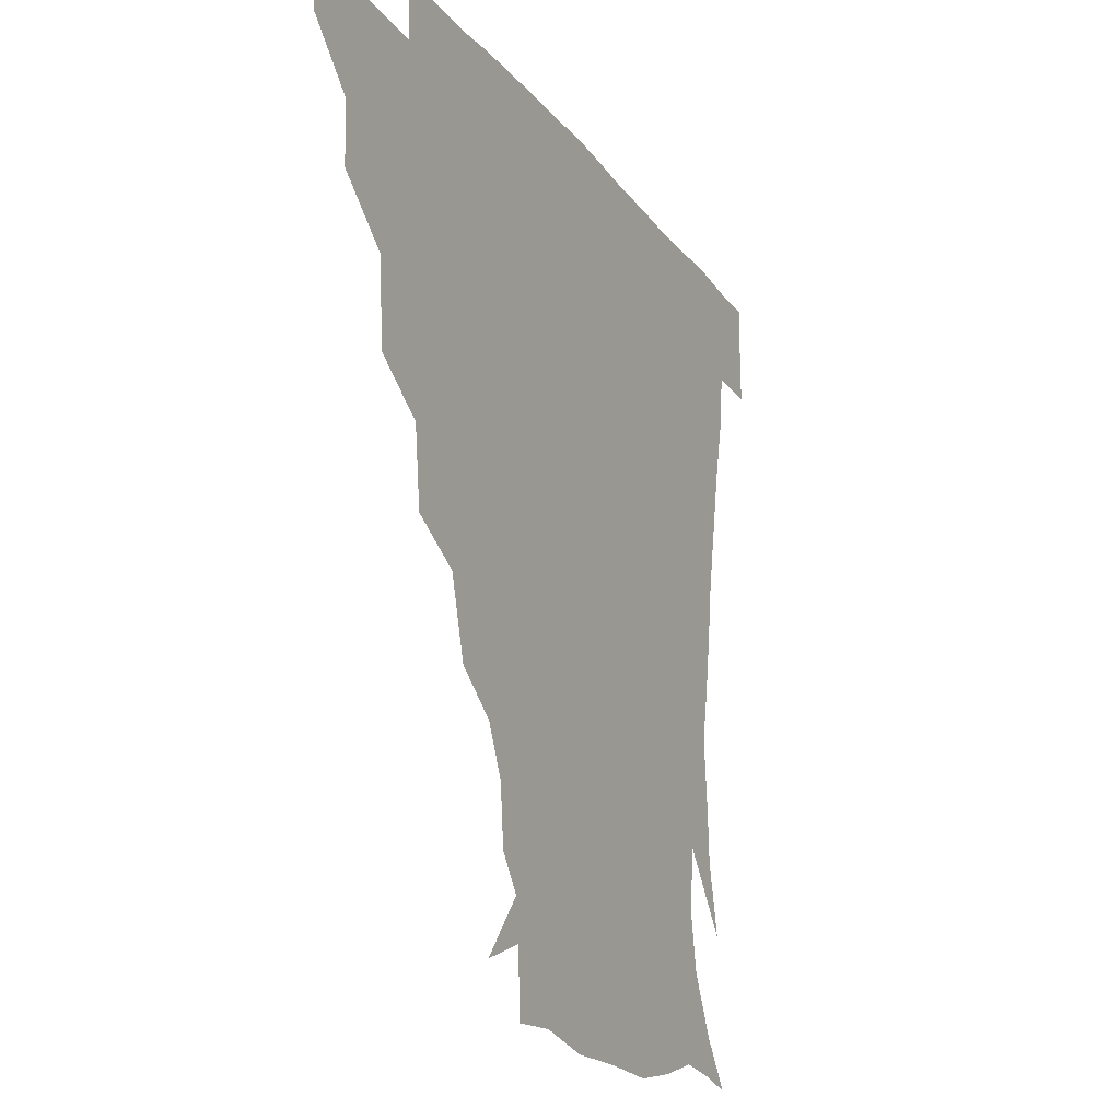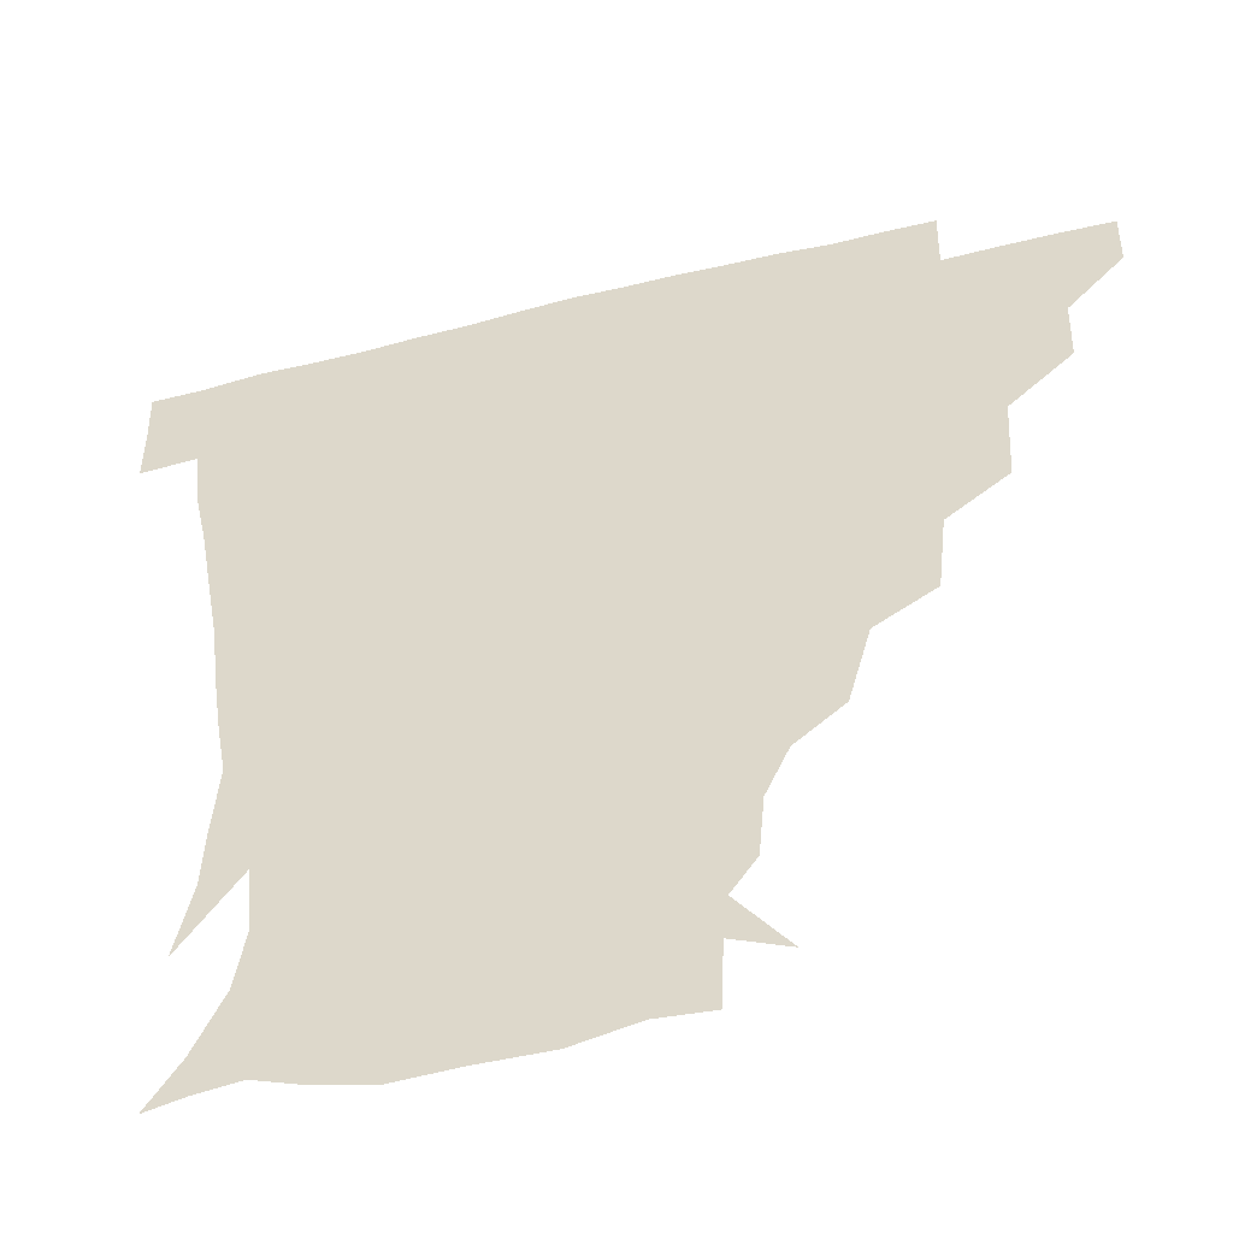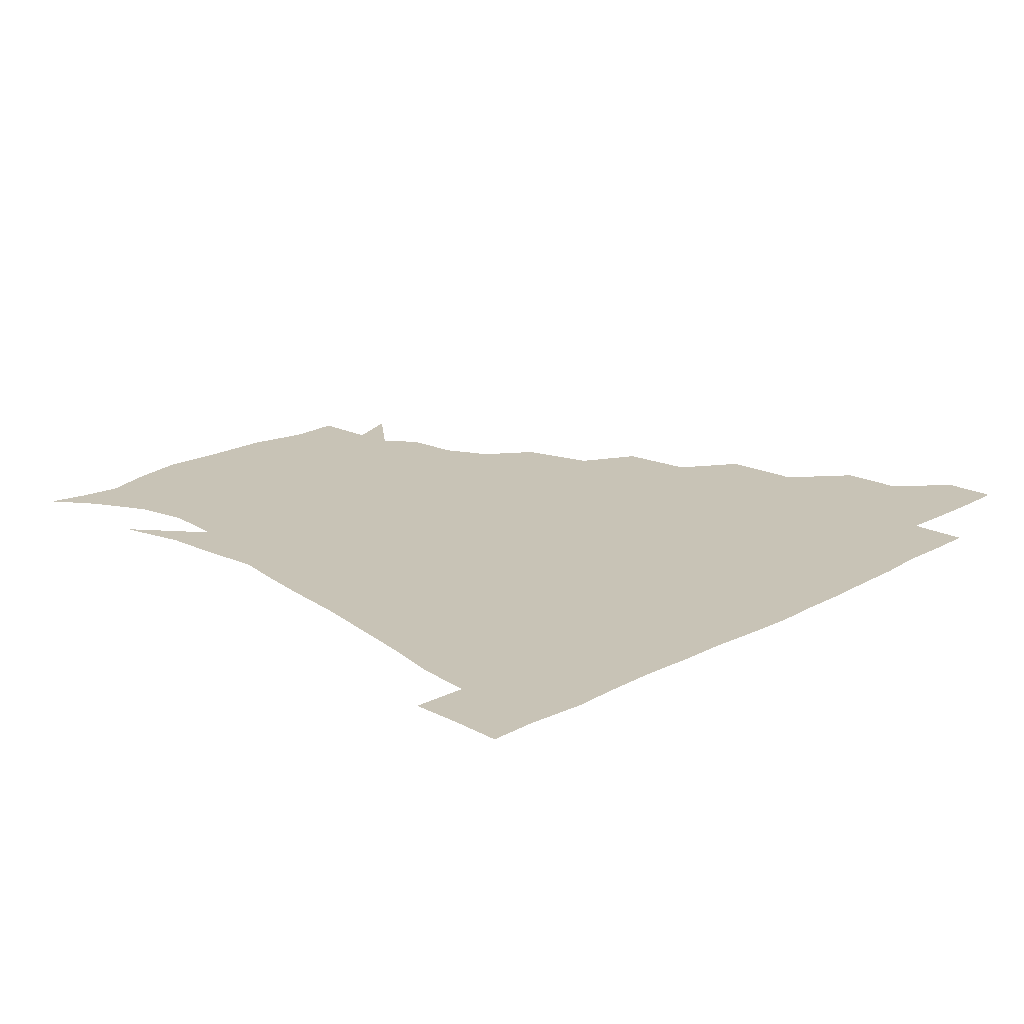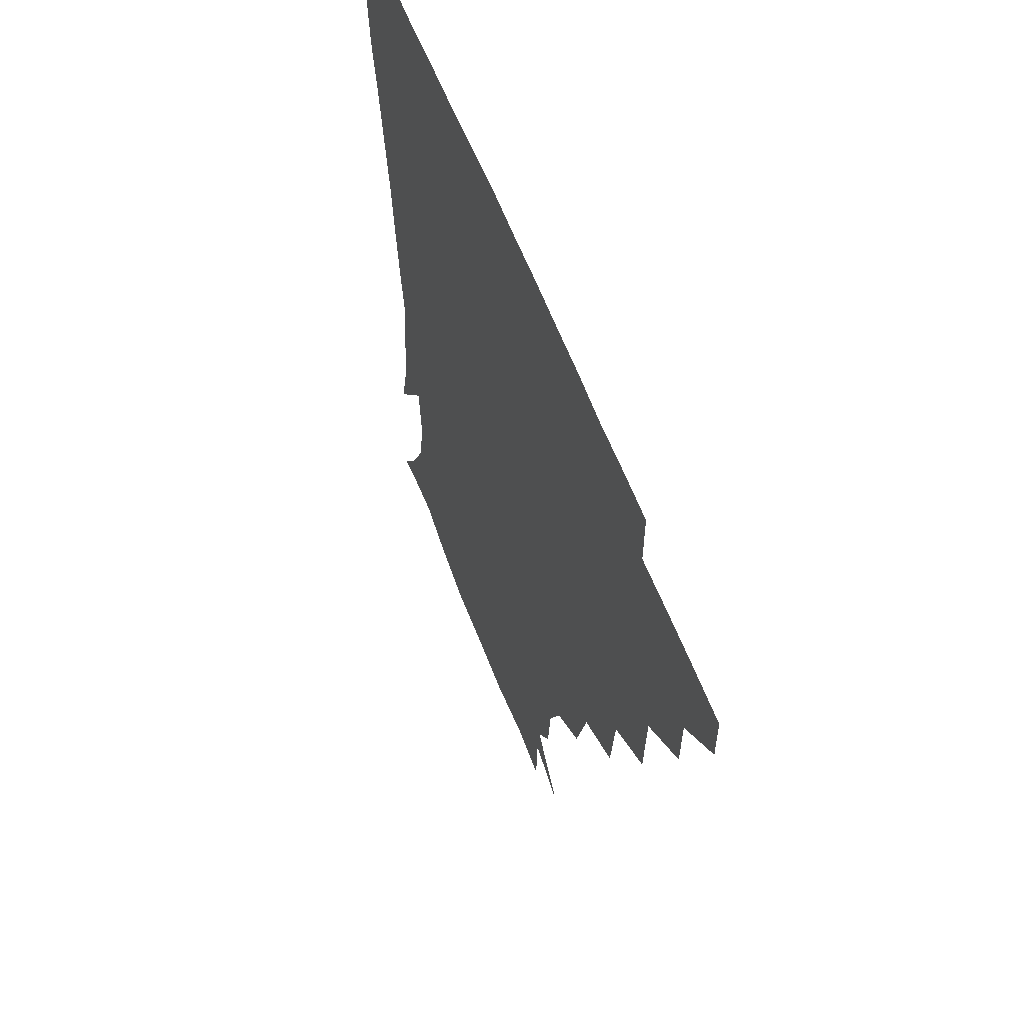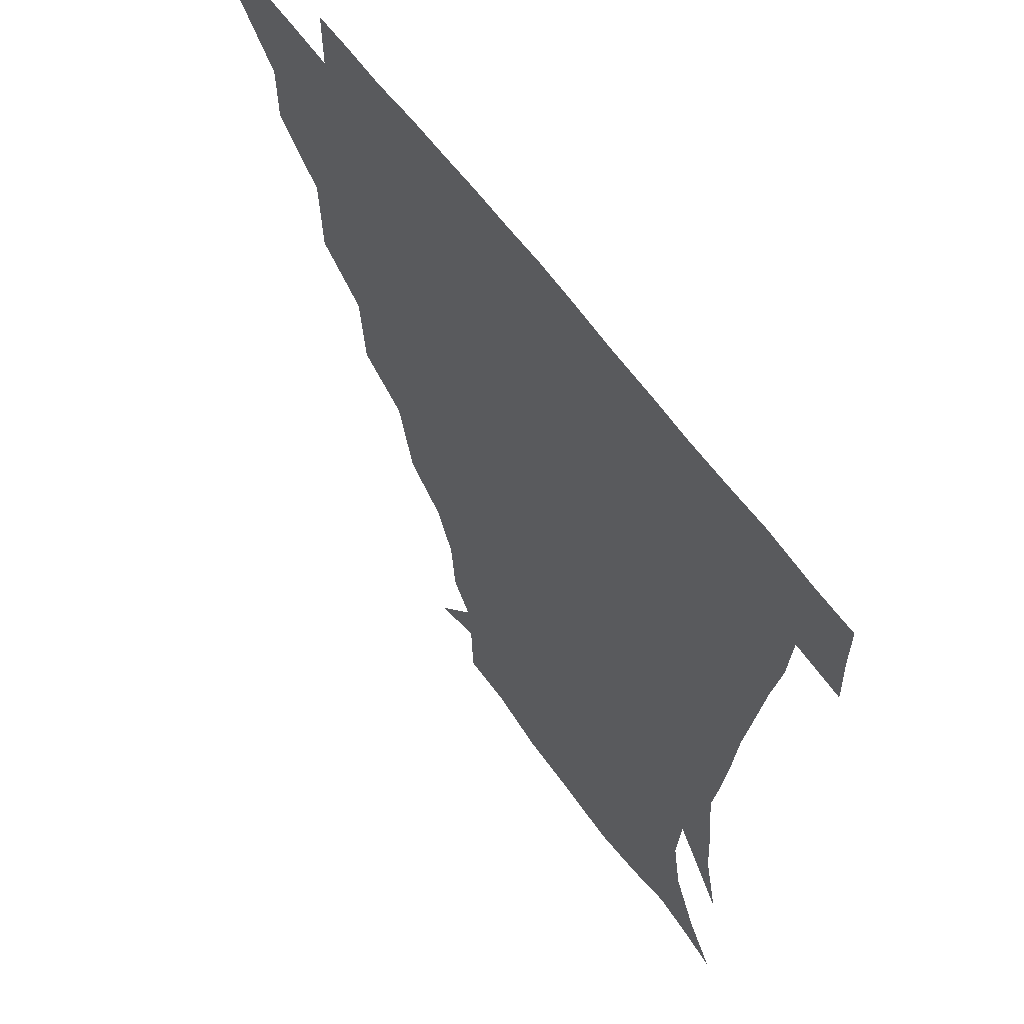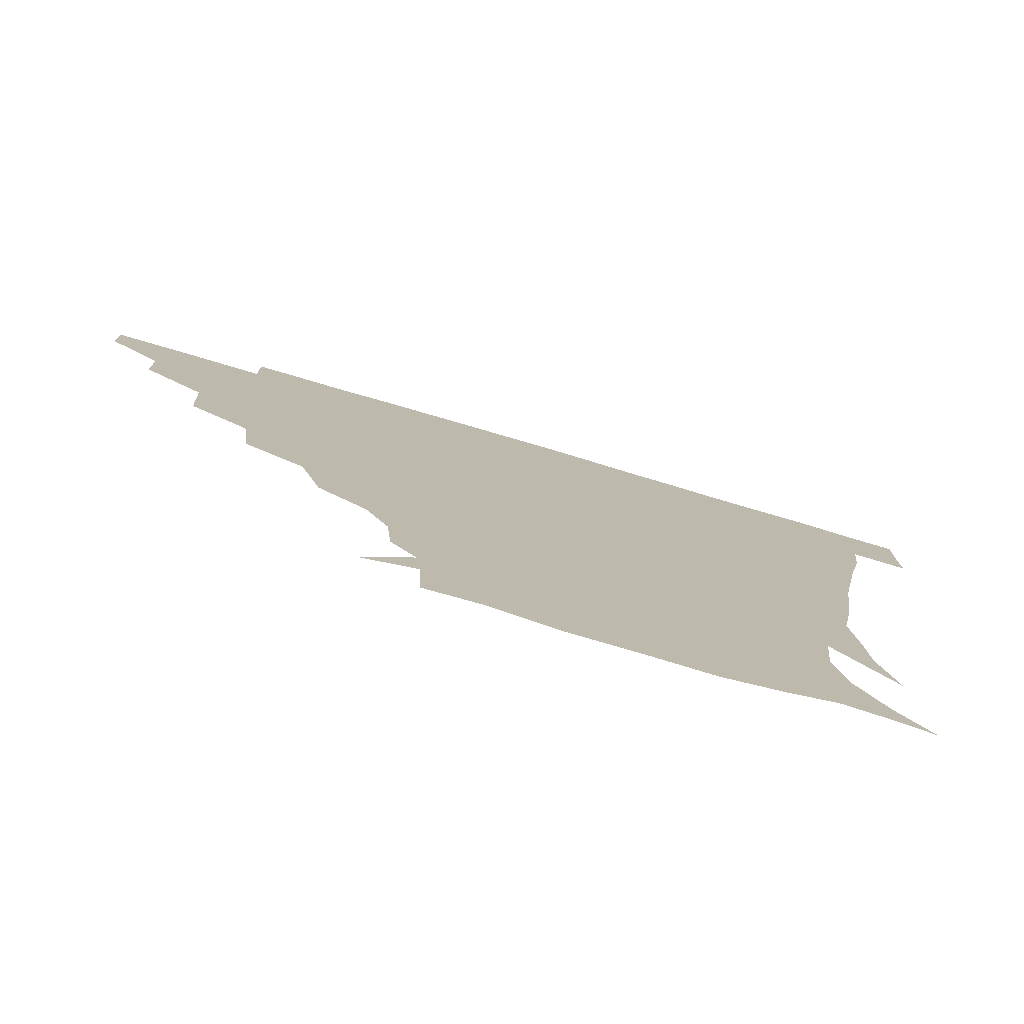
<metadata>
{"format":"obj","ext":"obj","renderer":"f3d","projection":"perspective","resolution":1024,"background":"white","views":[{"elev":-18.6,"azim":-64.6,"up":"+Y"},{"elev":-46.5,"azim":-164.4,"up":"+Y"},{"elev":19.5,"azim":134.4,"up":"+Z"},{"elev":57.8,"azim":-110.3,"up":"+Y"},{"elev":57.9,"azim":55.3,"up":"+Y"},{"elev":-78.8,"azim":-16.3,"up":"+Y"}]}
</metadata>
<code>
v 451.2 345.2 0
v 451 360.9 0
v 467.7 311.6 0
v 467.3 329.6 0
v 467.1 345.5 0
v 466.4 361.2 0
v 487.2 272.2 0
v 485.9 296.6 0
v 483.9 315.1 0
v 483 330.8 0
v 482.3 345.9 0
v 482.3 361.1 0
v 507.3 237.9 0
v 504.8 260.3 0
v 501.1 280 0
v 500 301.4 0
v 498.9 316.9 0
v 497.9 331.3 0
v 497.7 345.9 0
v 497.6 360.7 0
v 497.4 378.2 0
v 531.1 206.3 0
v 524.7 228.4 0
v 519.3 246 0
v 518 270.6 0
v 515.5 286.1 0
v 514.1 301.9 0
v 513.3 317.3 0
v 512.7 331.7 0
v 512.4 345.8 0
v 512 360.4 0
v 511.3 378.4 0
v 553.5 164.7 0
v 551.8 181.9 0
v 545.2 195.7 0
v 539.1 218.2 0
v 535.3 237.9 0
v 533.2 257.9 0
v 531.6 274.9 0
v 530.3 289.4 0
v 528.8 302.9 0
v 527.9 317.1 0
v 527.3 331.3 0
v 527.3 345.9 0
v 526.7 361.5 0
v 526.1 378.1 0
v 545.9 136.8 0
v 560.8 155 0
v 561.4 172.8 0
v 558.2 190.2 0
v 553.5 207.8 0
v 550 223 0
v 547.3 243.7 0
v 546.6 260.6 0
v 545 276 0
v 544.2 289.4 0
v 544.1 304.1 0
v 543.3 317.7 0
v 542.5 331.5 0
v 542.5 345.8 0
v 541.7 361.4 0
v 540.9 379.2 0
v 562.2 143.1 0
v 570.1 159.1 0
v 570.3 181.9 0
v 568 196.2 0
v 564.1 212.8 0
v 562.7 229.3 0
v 560.3 246 0
v 560.2 264 0
v 558.6 275.1 0
v 558.7 290.2 0
v 558.5 304.3 0
v 558.4 317.9 0
v 559.3 331.6 0
v 557.4 346.2 0
v 556.8 360.6 0
v 555.5 379.4 0
v 563 123.8 0
v 577.4 147.7 0
v 581.6 165.3 0
v 580.5 184.5 0
v 578.4 201.4 0
v 576.6 216.5 0
v 575.4 234.5 0
v 574.9 248.1 0
v 573.5 264.4 0
v 573.2 276.3 0
v 573.6 291.4 0
v 572.9 304.2 0
v 572.5 317.1 0
v 573.2 331.7 0
v 572 346.2 0
v 571.5 360 0
v 569.8 379.8 0
v 579.1 124.6 0
v 591 148.1 0
v 592.4 168.2 0
v 592.9 185.9 0
v 590.2 201.7 0
v 589.1 217.5 0
v 588.3 233.2 0
v 587.6 250.1 0
v 587.3 263.7 0
v 587.7 276.7 0
v 587.7 291.8 0
v 587.1 303.9 0
v 587.4 317.7 0
v 587.8 331.7 0
v 586.6 346.5 0
v 585.9 361.3 0
v 584.3 379.6 0
v 597.8 120.8 0
v 604.9 149 0
v 604.3 168.4 0
v 604.5 187.8 0
v 602.3 204.6 0
v 601.8 218.9 0
v 601.8 236.3 0
v 601.3 249.4 0
v 601.5 262.3 0
v 601.7 277.7 0
v 601.8 291.5 0
v 602.3 304.9 0
v 602 318 0
v 602 331.7 0
v 601.3 346.7 0
v 600.7 361.7 0
v 598.4 380 0
v 618.8 120.7 0
v 617.9 150.4 0
v 617.1 169.6 0
v 616.3 189.4 0
v 614.9 204.8 0
v 614.4 220 0
v 614.5 236 0
v 614.8 249.1 0
v 615.7 264.3 0
v 615.8 278.2 0
v 616.3 290.8 0
v 616.8 305.5 0
v 617 318.9 0
v 616.5 332.7 0
v 615.9 347 0
v 616.2 361.1 0
v 613 379.2 0
v 637.8 119.7 0
v 630.5 149.6 0
v 629.2 170.2 0
v 627.6 190.4 0
v 627.7 205.9 0
v 627.2 220 0
v 627.2 235.2 0
v 628.5 248.1 0
v 629.3 263.1 0
v 629.6 276.7 0
v 630.6 290.7 0
v 631 304.7 0
v 631.7 319.2 0
v 632.2 332.5 0
v 632 346.2 0
v 632.3 359.6 0
v 628.2 378 0
v 655.2 123.1 0
v 643.4 148.9 0
v 640.6 170 0
v 639.2 189.1 0
v 639.7 205 0
v 639.8 218.7 0
v 640.1 232.5 0
v 641.1 247 0
v 642.3 263.3 0
v 643.3 276.1 0
v 644.2 291.9 0
v 645.4 305.4 0
v 646 319.1 0
v 646.7 332.6 0
v 647.3 346.2 0
v 646.6 360.2 0
v 643.3 377.7 0
v 669.3 127.5 0
v 657.2 146.8 0
v 651.7 167.6 0
v 650.6 186 0
v 651.4 202.4 0
v 651.6 216.3 0
v 652.3 230.2 0
v 653.3 244.6 0
v 654.2 261.9 0
v 656.1 276.6 0
v 657.7 290.1 0
v 658.9 305.5 0
v 660.2 318.9 0
v 661.2 332.7 0
v 662.2 346.3 0
v 661.2 360.6 0
v 659.2 376.7 0
v 682.4 125.8 0
v 671.1 142.5 0
v 663.4 162.4 0
v 662.1 179.1 0
v 663 197 0
v 662.7 211.8 0
v 663.2 227 0
v 664.3 242.3 0
v 665.8 258.3 0
v 667.7 274.1 0
v 669.8 291.3 0
v 672.1 303.8 0
v 673.9 318.5 0
v 675.1 332.1 0
v 676.5 346.3 0
v 675.3 361.9 0
v 674.4 376.7 0
v 693.9 123.2 0
v 684.3 136.7 0
v 675.7 154 0
v 672.6 171 0
v 674.4 189.8 0
v 673.1 205.8 0
v 673.2 221.6 0
v 674.6 235.2 0
v 676.5 251.9 0
v 678.5 269.1 0
v 680.6 286.6 0
v 684.2 300.1 0
v 686.8 317.3 0
v 688.9 331.8 0
v 690 346.3 0
v 689.9 361.6 0
v 688.7 377.1 0
v 692 167 0
v 687.1 187.9 0
v 686.3 203.7 0
v 684.4 224.1 0
v 687.1 238.7 0
v 689.6 255.4 0
v 691.8 273.9 0
v 695.1 292 0
v 698.7 311.9 0
v 702.4 328.8 0
v 704.2 345.6 0
v 705.5 360.8 0
v 706.4 375.4 0
v 720.8 344.7 0
v 720.5 360.6 0
v 720.8 375.3 0
f 4 5 1
f 1 5 2
f 5 6 2
f 8 9 3
f 3 9 4
f 9 10 4
f 4 10 5
f 10 11 5
f 5 11 6
f 11 12 6
f 14 15 7
f 7 15 8
f 15 16 8
f 8 16 9
f 16 17 9
f 9 17 10
f 17 18 10
f 10 18 11
f 18 19 11
f 11 19 12
f 19 20 12
f 23 24 13
f 13 24 14
f 24 25 14
f 14 25 15
f 25 26 15
f 15 26 16
f 26 27 16
f 16 27 17
f 27 28 17
f 17 28 18
f 28 29 18
f 18 29 19
f 29 30 19
f 19 30 20
f 30 31 20
f 20 31 21
f 31 32 21
f 35 36 22
f 22 36 23
f 36 37 23
f 23 37 24
f 37 38 24
f 24 38 25
f 38 39 25
f 25 39 26
f 39 40 26
f 26 40 27
f 40 41 27
f 27 41 28
f 41 42 28
f 28 42 29
f 42 43 29
f 29 43 30
f 43 44 30
f 30 44 31
f 44 45 31
f 31 45 32
f 45 46 32
f 48 49 33
f 33 49 34
f 49 50 34
f 34 50 35
f 50 51 35
f 35 51 36
f 51 52 36
f 36 52 37
f 52 53 37
f 37 53 38
f 53 54 38
f 38 54 39
f 54 55 39
f 39 55 40
f 55 56 40
f 40 56 41
f 56 57 41
f 41 57 42
f 57 58 42
f 42 58 43
f 58 59 43
f 43 59 44
f 59 60 44
f 44 60 45
f 60 61 45
f 45 61 46
f 61 62 46
f 47 63 48
f 63 64 48
f 48 64 49
f 64 65 49
f 49 65 50
f 65 66 50
f 50 66 51
f 66 67 51
f 51 67 52
f 67 68 52
f 52 68 53
f 68 69 53
f 53 69 54
f 69 70 54
f 54 70 55
f 70 71 55
f 55 71 56
f 71 72 56
f 56 72 57
f 72 73 57
f 57 73 58
f 73 74 58
f 58 74 59
f 74 75 59
f 59 75 60
f 75 76 60
f 60 76 61
f 76 77 61
f 61 77 62
f 77 78 62
f 79 80 63
f 63 80 64
f 80 81 64
f 64 81 65
f 81 82 65
f 65 82 66
f 82 83 66
f 66 83 67
f 83 84 67
f 67 84 68
f 84 85 68
f 68 85 69
f 85 86 69
f 69 86 70
f 86 87 70
f 70 87 71
f 87 88 71
f 71 88 72
f 88 89 72
f 72 89 73
f 89 90 73
f 73 90 74
f 90 91 74
f 74 91 75
f 91 92 75
f 75 92 76
f 92 93 76
f 76 93 77
f 93 94 77
f 77 94 78
f 94 95 78
f 79 96 80
f 96 97 80
f 80 97 81
f 97 98 81
f 81 98 82
f 98 99 82
f 82 99 83
f 99 100 83
f 83 100 84
f 100 101 84
f 84 101 85
f 101 102 85
f 85 102 86
f 102 103 86
f 86 103 87
f 103 104 87
f 87 104 88
f 104 105 88
f 88 105 89
f 105 106 89
f 89 106 90
f 106 107 90
f 90 107 91
f 107 108 91
f 91 108 92
f 108 109 92
f 92 109 93
f 109 110 93
f 93 110 94
f 110 111 94
f 94 111 95
f 111 112 95
f 96 113 97
f 113 114 97
f 97 114 98
f 114 115 98
f 98 115 99
f 115 116 99
f 99 116 100
f 116 117 100
f 100 117 101
f 117 118 101
f 101 118 102
f 118 119 102
f 102 119 103
f 119 120 103
f 103 120 104
f 120 121 104
f 104 121 105
f 121 122 105
f 105 122 106
f 122 123 106
f 106 123 107
f 123 124 107
f 107 124 108
f 124 125 108
f 108 125 109
f 125 126 109
f 109 126 110
f 126 127 110
f 110 127 111
f 127 128 111
f 111 128 112
f 128 129 112
f 113 130 114
f 130 131 114
f 114 131 115
f 131 132 115
f 115 132 116
f 132 133 116
f 116 133 117
f 133 134 117
f 117 134 118
f 134 135 118
f 118 135 119
f 135 136 119
f 119 136 120
f 136 137 120
f 120 137 121
f 137 138 121
f 121 138 122
f 138 139 122
f 122 139 123
f 139 140 123
f 123 140 124
f 140 141 124
f 124 141 125
f 141 142 125
f 125 142 126
f 142 143 126
f 126 143 127
f 143 144 127
f 127 144 128
f 144 145 128
f 128 145 129
f 145 146 129
f 130 147 131
f 147 148 131
f 131 148 132
f 148 149 132
f 132 149 133
f 149 150 133
f 133 150 134
f 150 151 134
f 134 151 135
f 151 152 135
f 135 152 136
f 152 153 136
f 136 153 137
f 153 154 137
f 137 154 138
f 154 155 138
f 138 155 139
f 155 156 139
f 139 156 140
f 156 157 140
f 140 157 141
f 157 158 141
f 141 158 142
f 158 159 142
f 142 159 143
f 159 160 143
f 143 160 144
f 160 161 144
f 144 161 145
f 161 162 145
f 145 162 146
f 162 163 146
f 147 164 148
f 164 165 148
f 148 165 149
f 165 166 149
f 149 166 150
f 166 167 150
f 150 167 151
f 167 168 151
f 151 168 152
f 168 169 152
f 152 169 153
f 169 170 153
f 153 170 154
f 170 171 154
f 154 171 155
f 171 172 155
f 155 172 156
f 172 173 156
f 156 173 157
f 173 174 157
f 157 174 158
f 174 175 158
f 158 175 159
f 175 176 159
f 159 176 160
f 176 177 160
f 160 177 161
f 177 178 161
f 161 178 162
f 178 179 162
f 162 179 163
f 179 180 163
f 164 181 165
f 181 182 165
f 165 182 166
f 182 183 166
f 166 183 167
f 183 184 167
f 167 184 168
f 184 185 168
f 168 185 169
f 185 186 169
f 169 186 170
f 186 187 170
f 170 187 171
f 187 188 171
f 171 188 172
f 188 189 172
f 172 189 173
f 189 190 173
f 173 190 174
f 190 191 174
f 174 191 175
f 191 192 175
f 175 192 176
f 192 193 176
f 176 193 177
f 193 194 177
f 177 194 178
f 194 195 178
f 178 195 179
f 195 196 179
f 179 196 180
f 196 197 180
f 181 198 182
f 198 199 182
f 182 199 183
f 199 200 183
f 183 200 184
f 200 201 184
f 184 201 185
f 201 202 185
f 185 202 186
f 202 203 186
f 186 203 187
f 203 204 187
f 187 204 188
f 204 205 188
f 188 205 189
f 205 206 189
f 189 206 190
f 206 207 190
f 190 207 191
f 207 208 191
f 191 208 192
f 208 209 192
f 192 209 193
f 209 210 193
f 193 210 194
f 210 211 194
f 194 211 195
f 211 212 195
f 195 212 196
f 212 213 196
f 196 213 197
f 213 214 197
f 198 215 199
f 215 216 199
f 199 216 200
f 216 217 200
f 200 217 201
f 217 218 201
f 201 218 202
f 218 219 202
f 202 219 203
f 219 220 203
f 203 220 204
f 220 221 204
f 204 221 205
f 221 222 205
f 205 222 206
f 222 223 206
f 206 223 207
f 223 224 207
f 207 224 208
f 224 225 208
f 208 225 209
f 225 226 209
f 209 226 210
f 226 227 210
f 210 227 211
f 227 228 211
f 211 228 212
f 228 229 212
f 212 229 213
f 229 230 213
f 213 230 214
f 230 231 214
f 219 232 220
f 232 233 220
f 220 233 221
f 233 234 221
f 221 234 222
f 234 235 222
f 222 235 223
f 235 236 223
f 223 236 224
f 236 237 224
f 224 237 225
f 237 238 225
f 225 238 226
f 238 239 226
f 226 239 227
f 239 240 227
f 227 240 228
f 240 241 228
f 228 241 229
f 241 242 229
f 229 242 230
f 242 243 230
f 230 243 231
f 243 244 231
f 242 245 243
f 245 246 243
f 243 246 244
f 246 247 244

</code>
